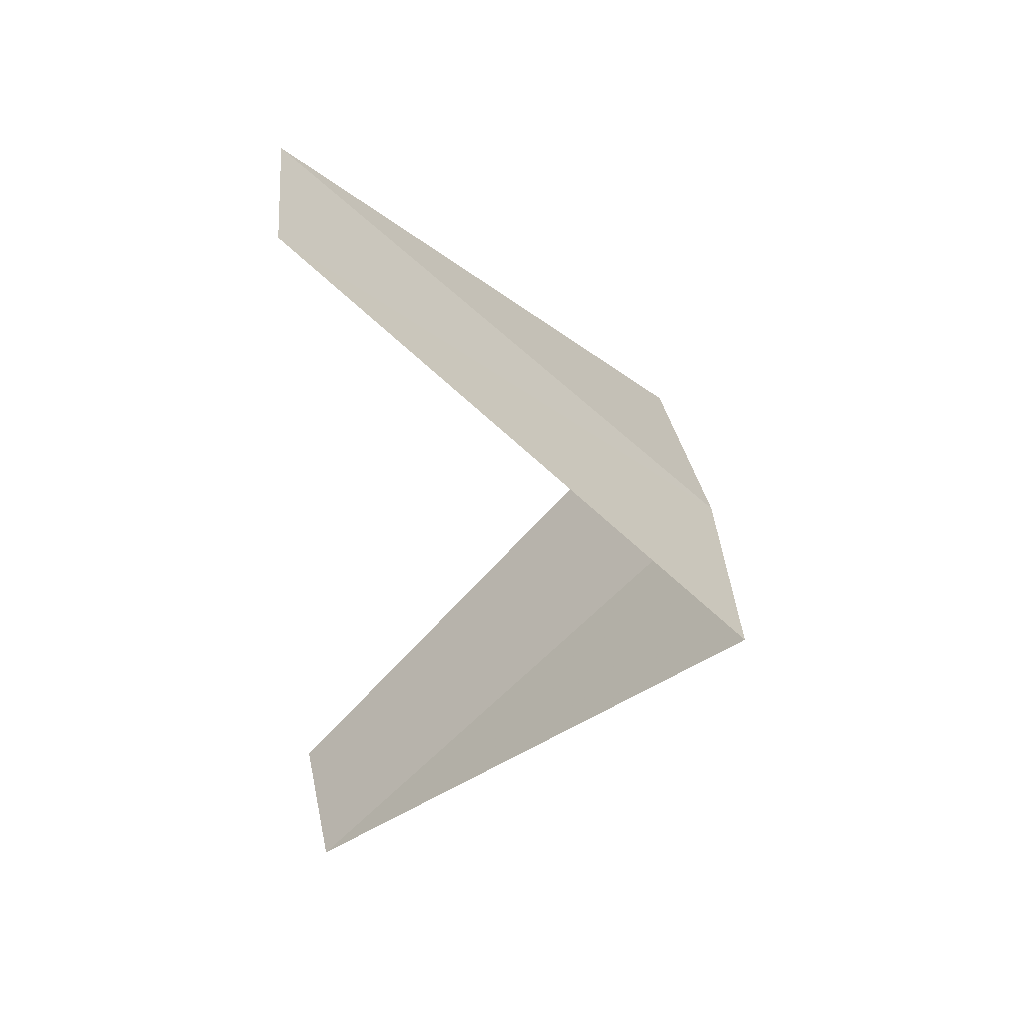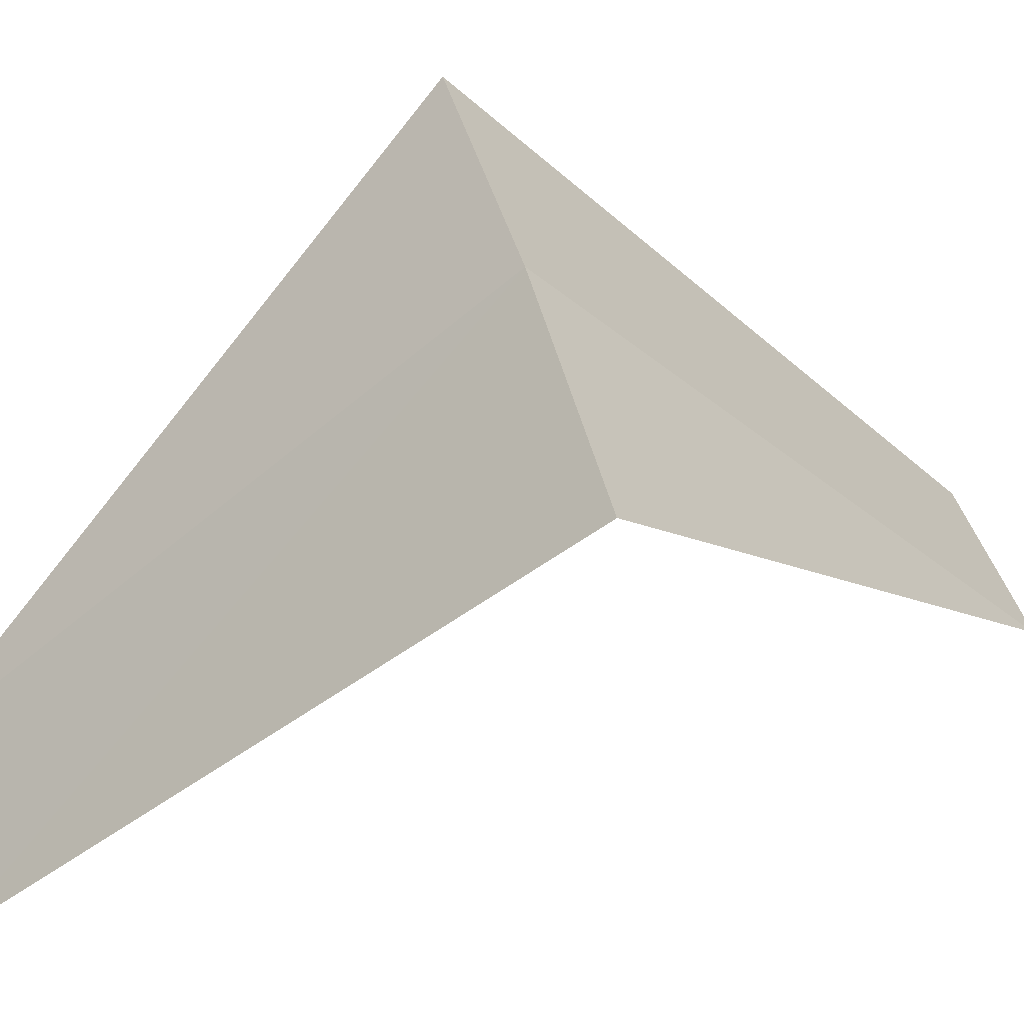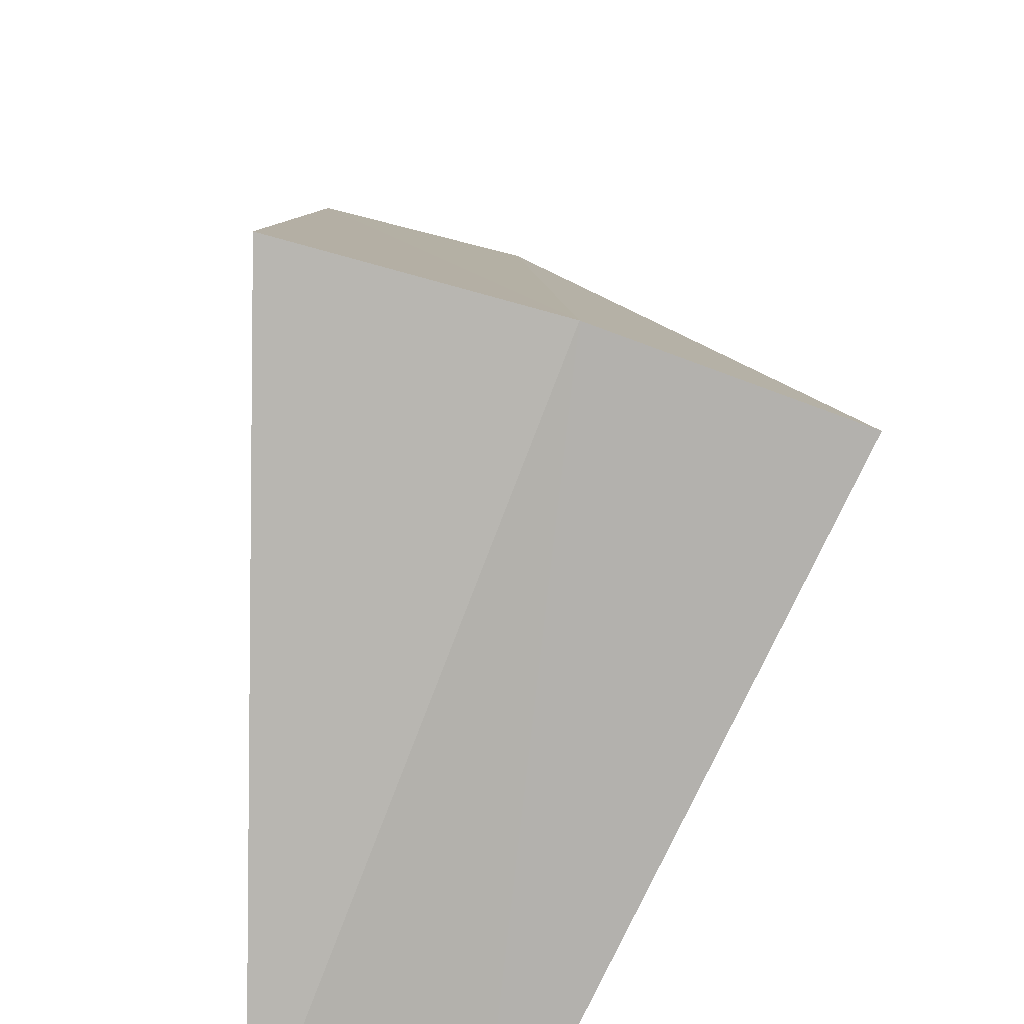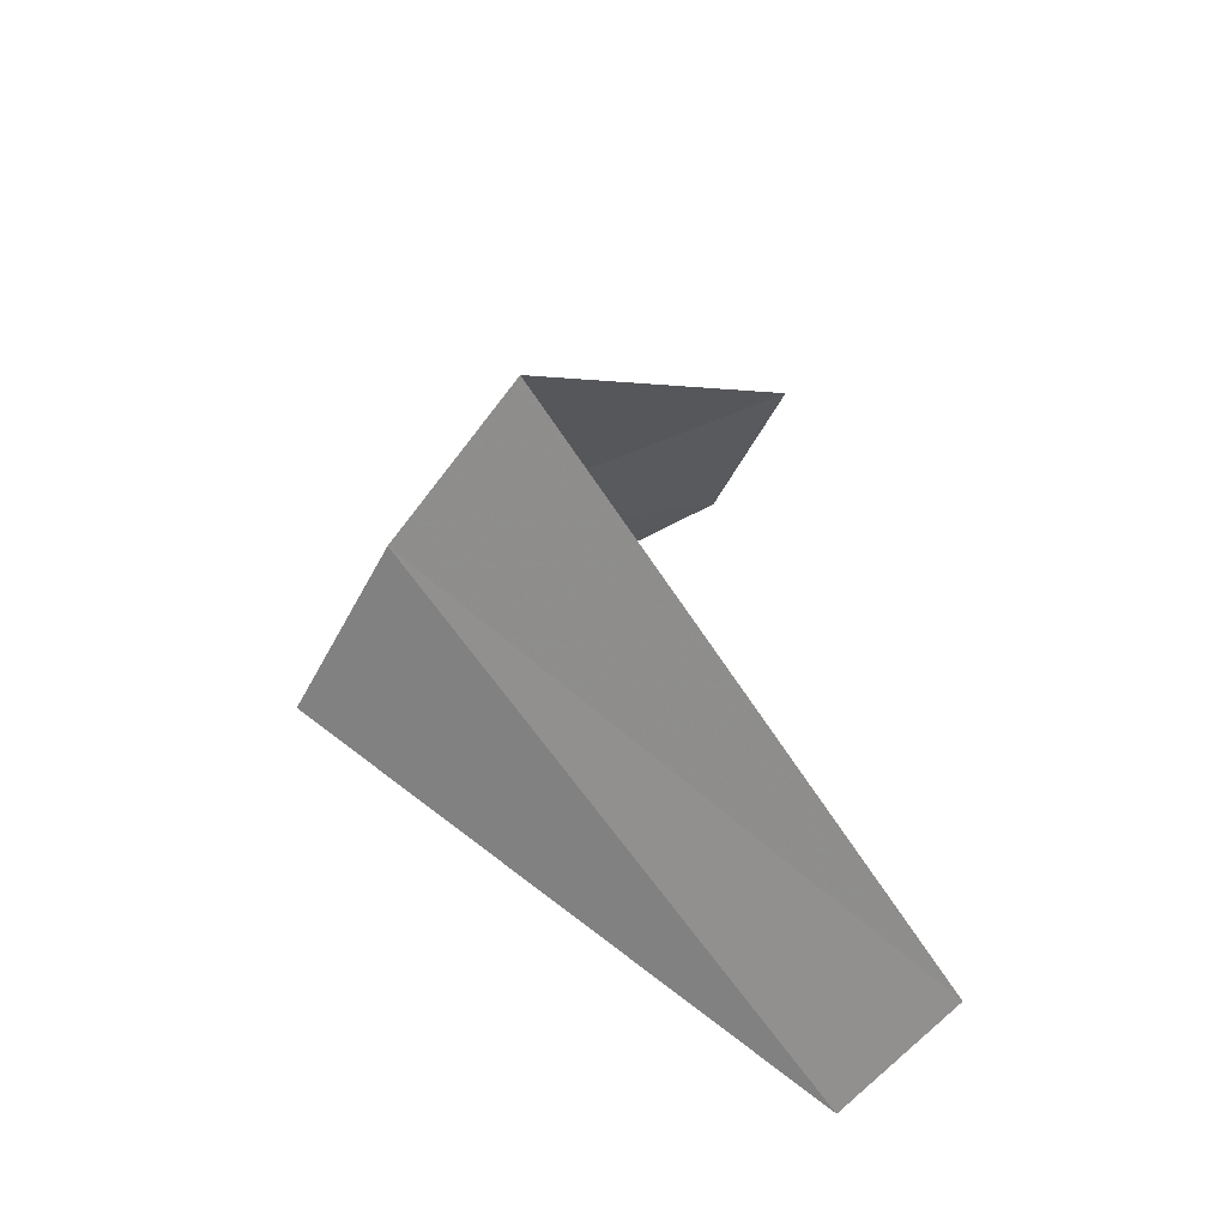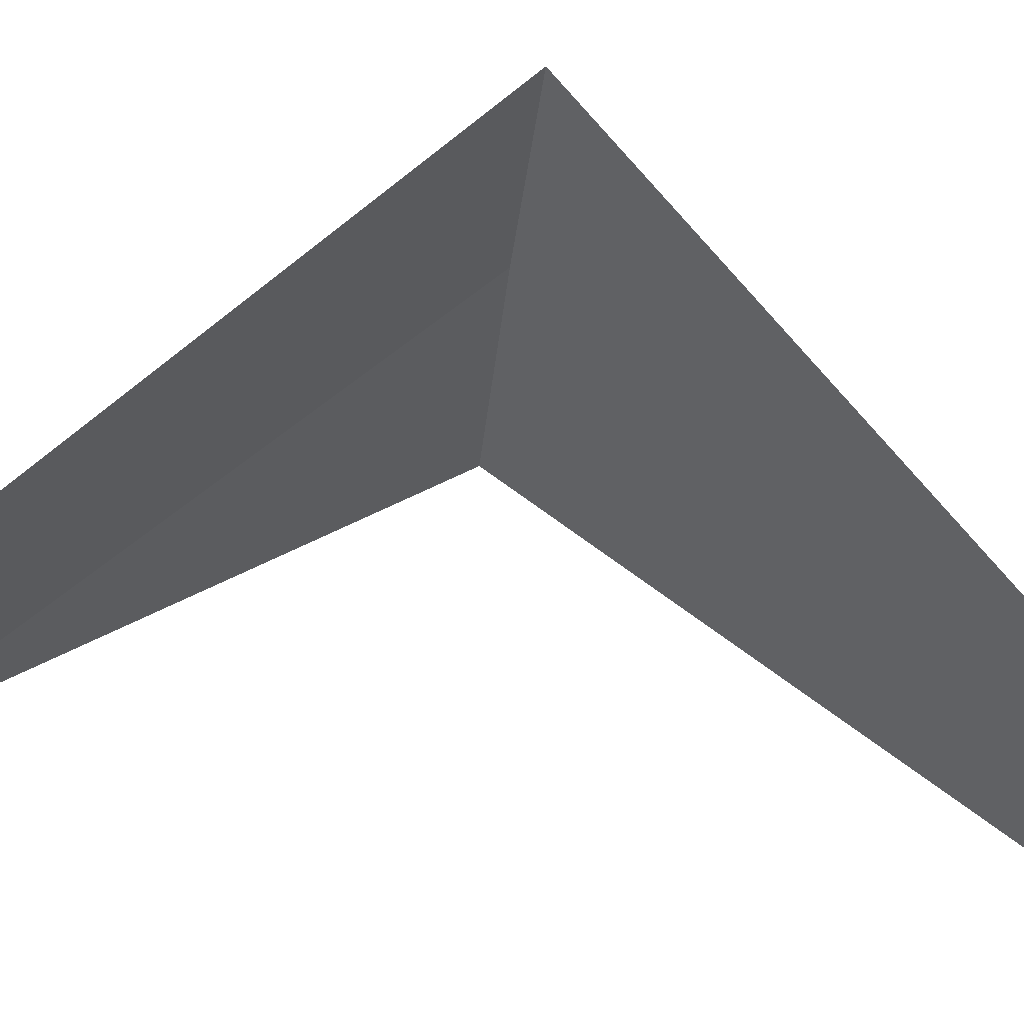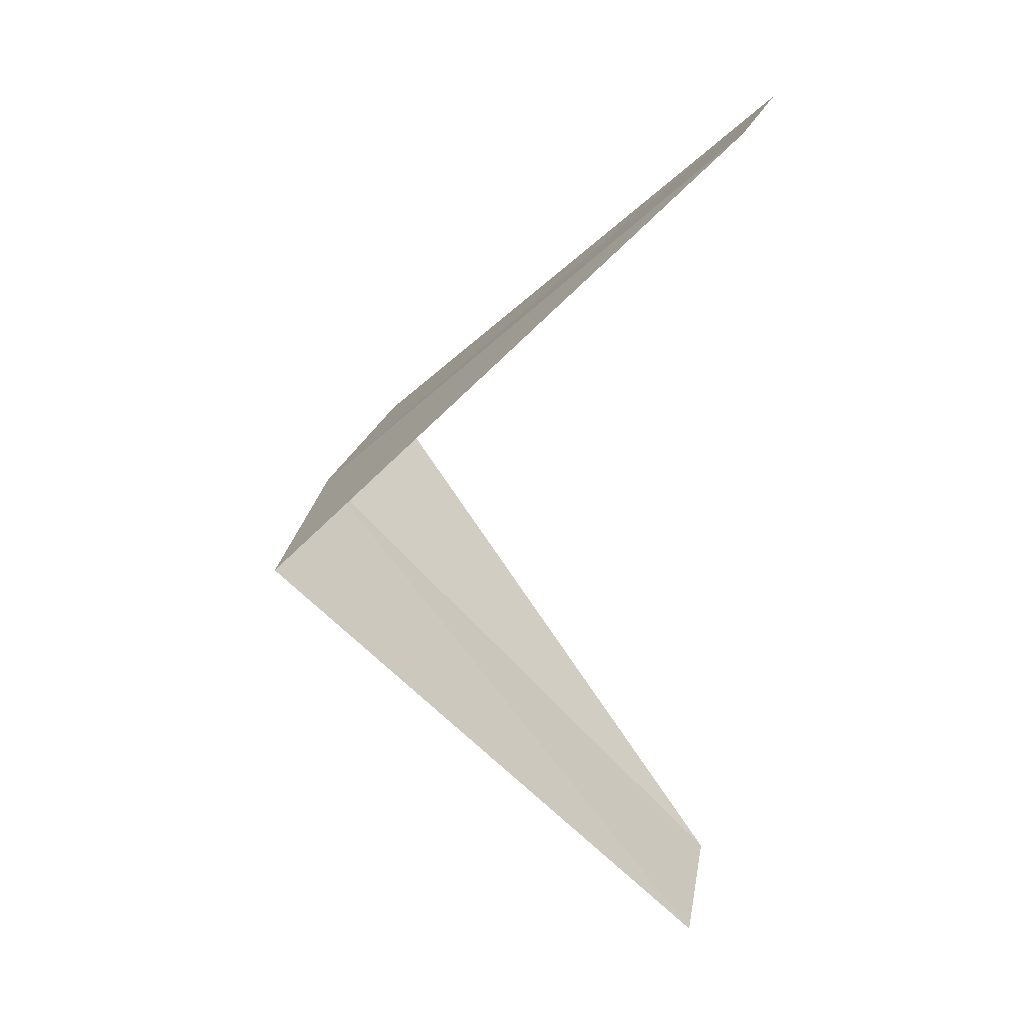
<metadata>
{"format":"obj","ext":"obj","renderer":"f3d","projection":"perspective","resolution":1024,"background":"white","views":[{"elev":32.0,"azim":100.2,"up":"+Z"},{"elev":29.1,"azim":-101.1,"up":"+Y"},{"elev":51.0,"azim":-167.8,"up":"+Y"},{"elev":-42.7,"azim":-101.7,"up":"+Z"},{"elev":-20.1,"azim":88.0,"up":"+Y"},{"elev":30.3,"azim":-59.0,"up":"+Z"}]}
</metadata>
<code>
v -1.236 3.804 28.6
v -1.277 2.714 27.64
v -0.9271 2.853 27.6
v -1.703 3.619 28.64
v -0.7495 3.929 28.56
v -0.9271 2.853 29.6
v -0.5621 2.947 29.56
f 1 3 2
f 1 2 4
f 1 5 3
f 1 4 6
f 1 7 5
f 1 6 7

</code>
